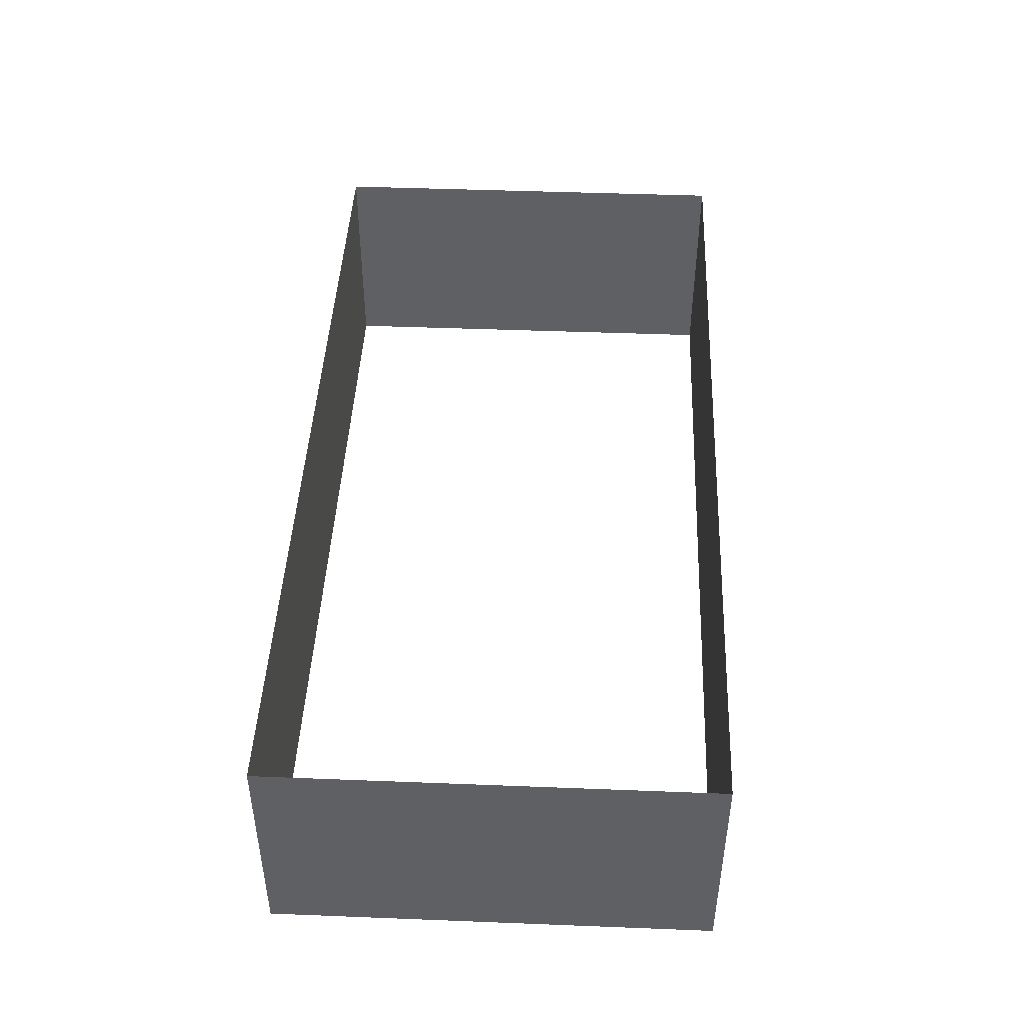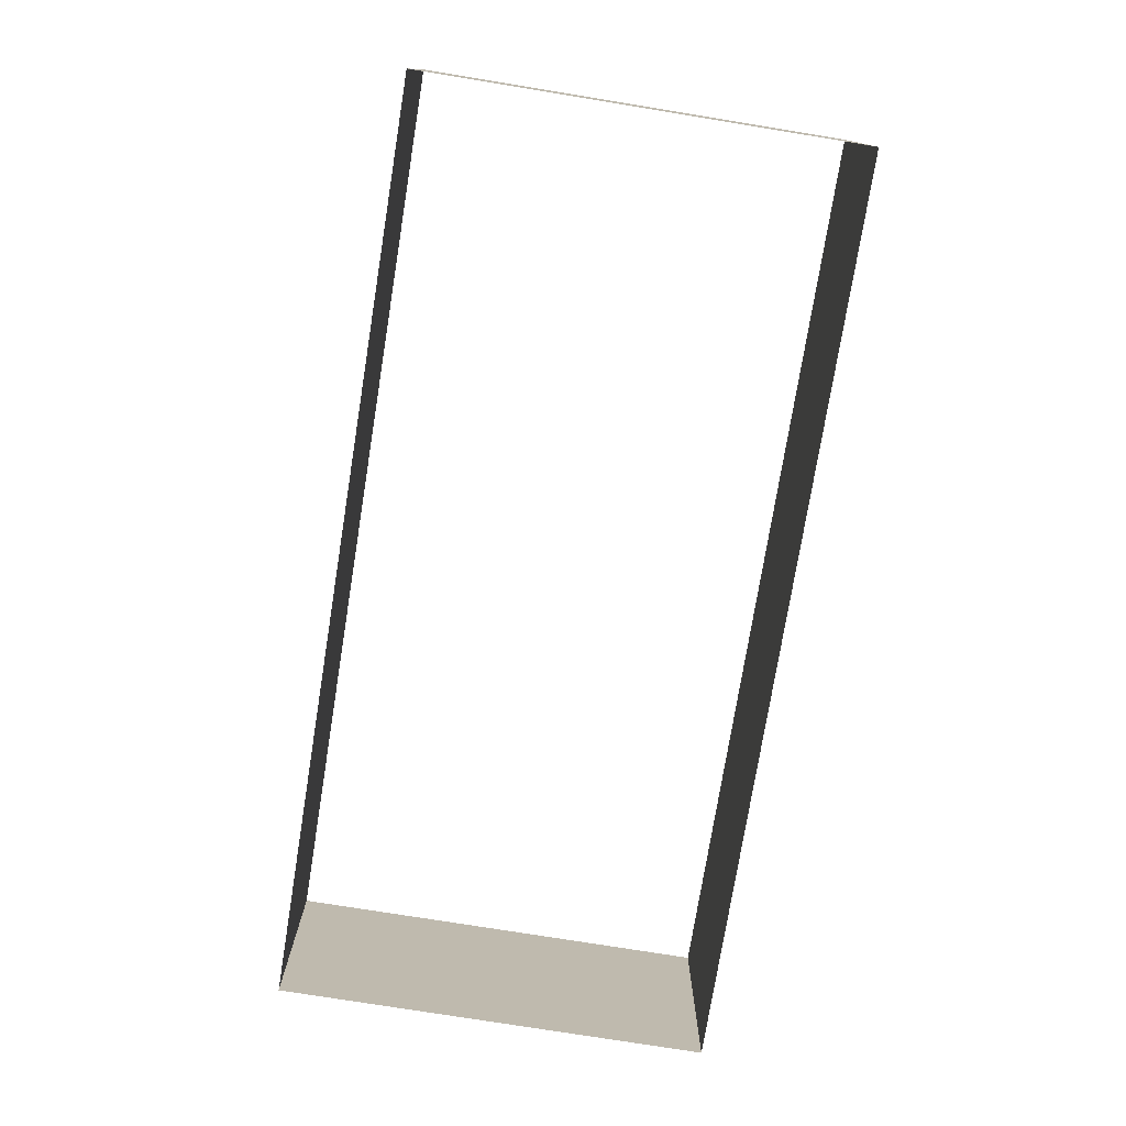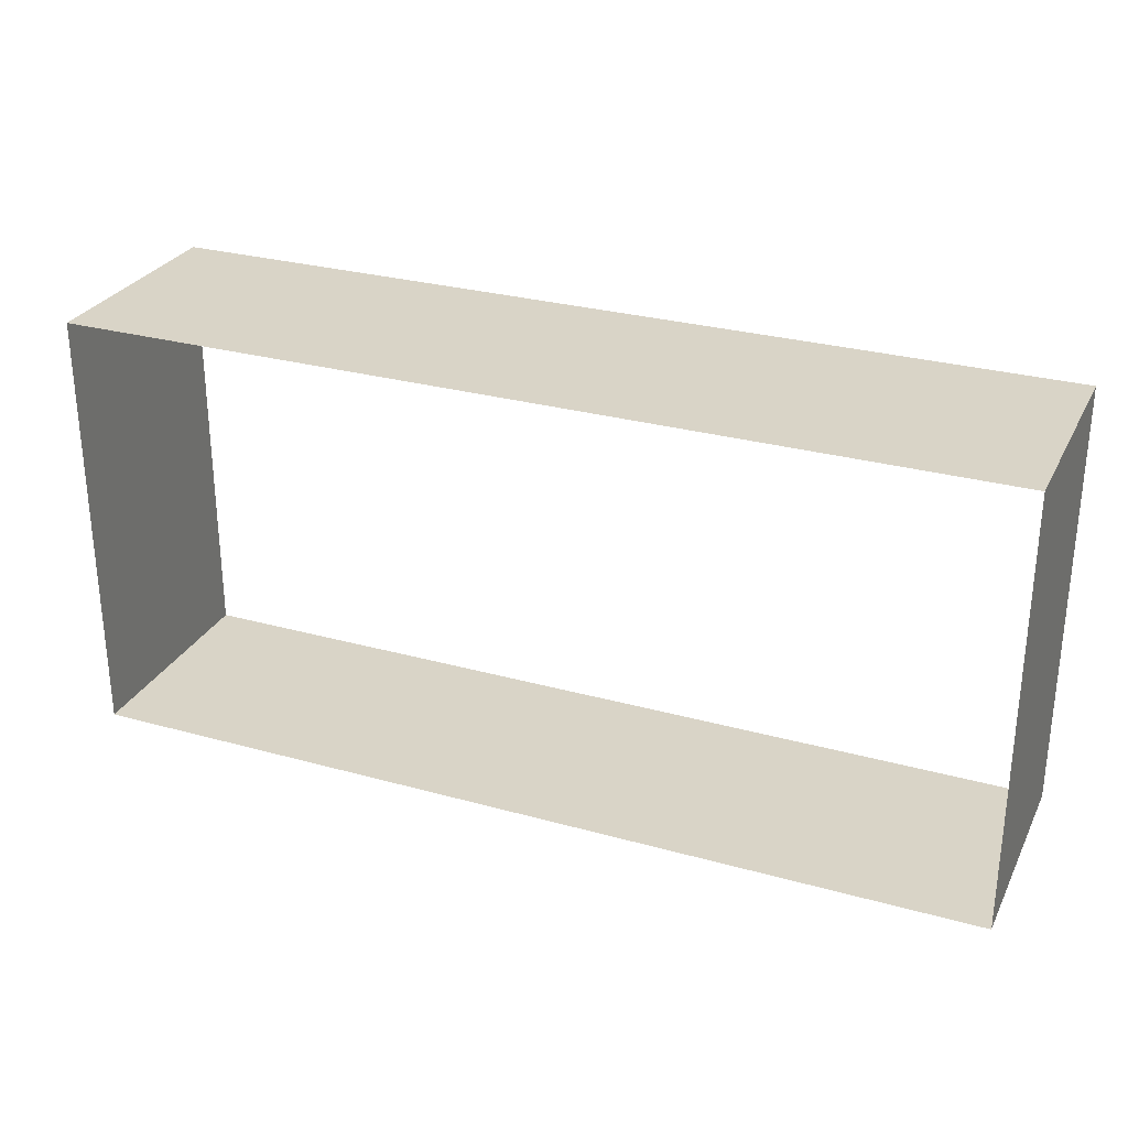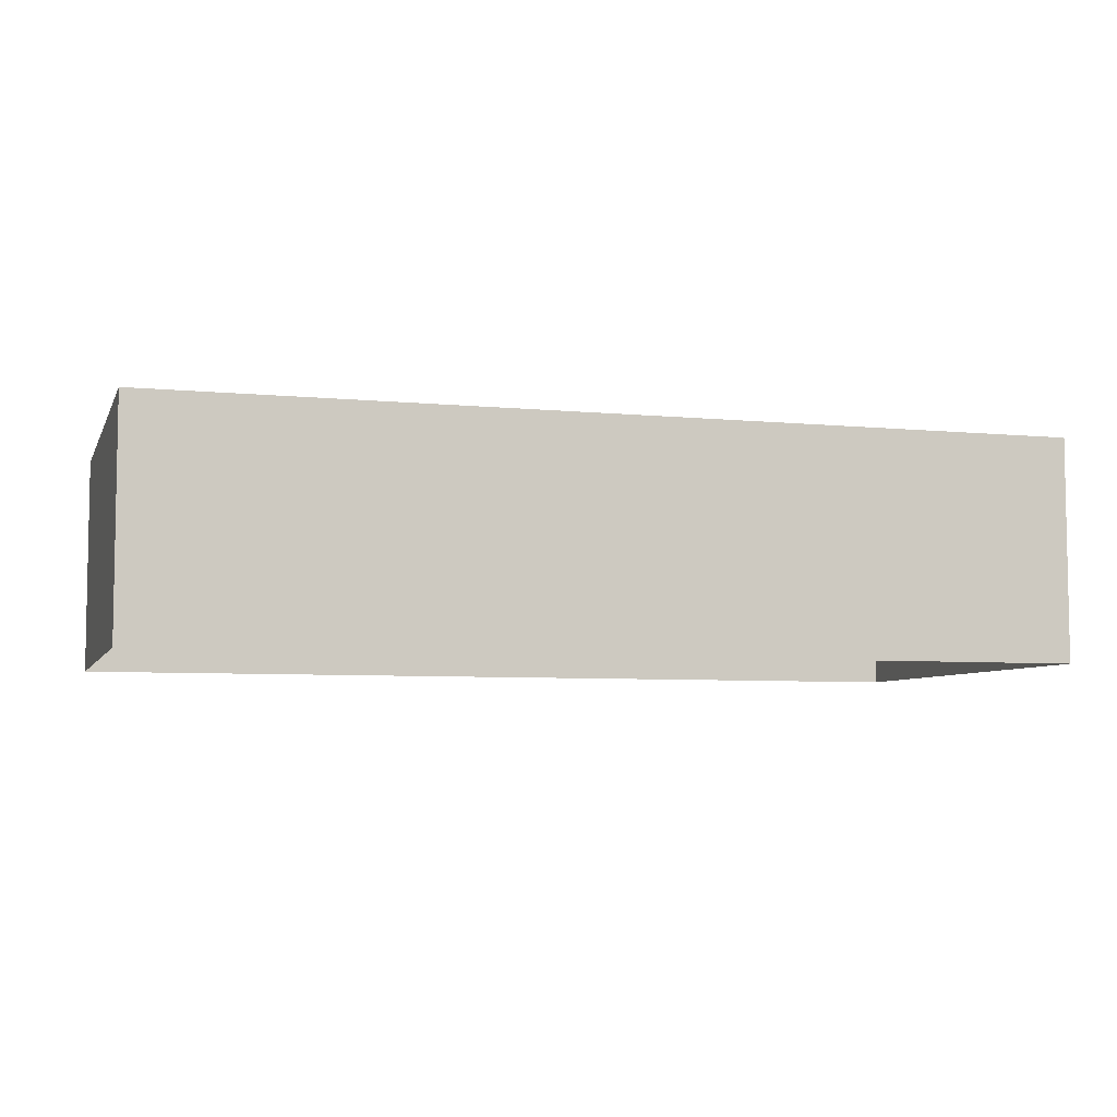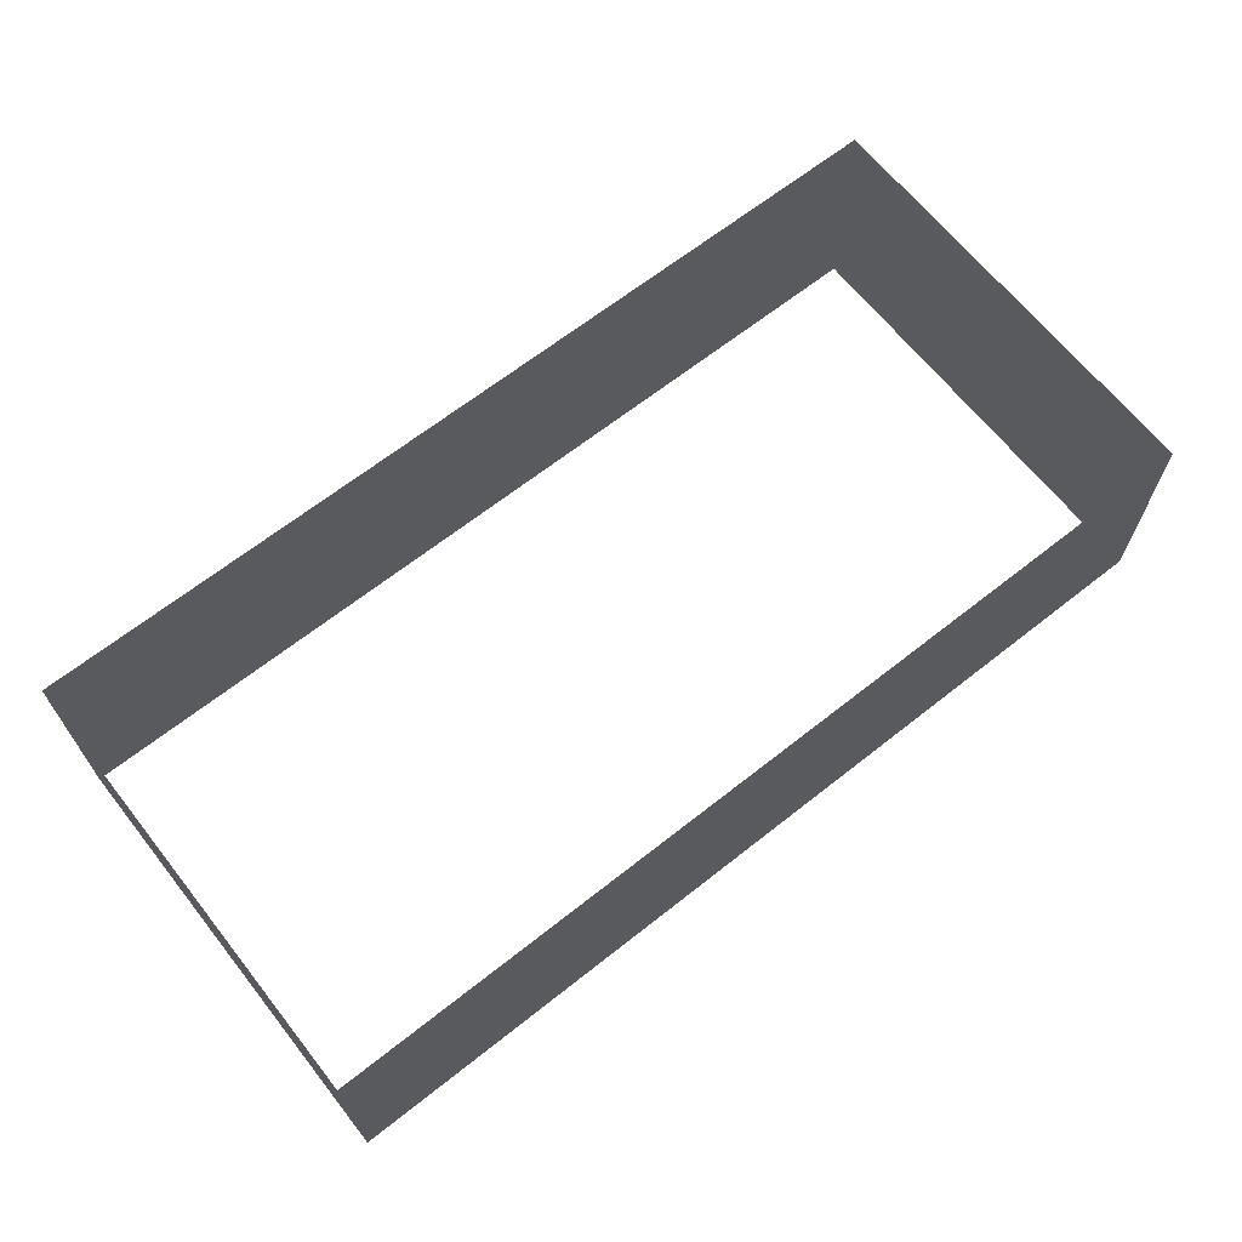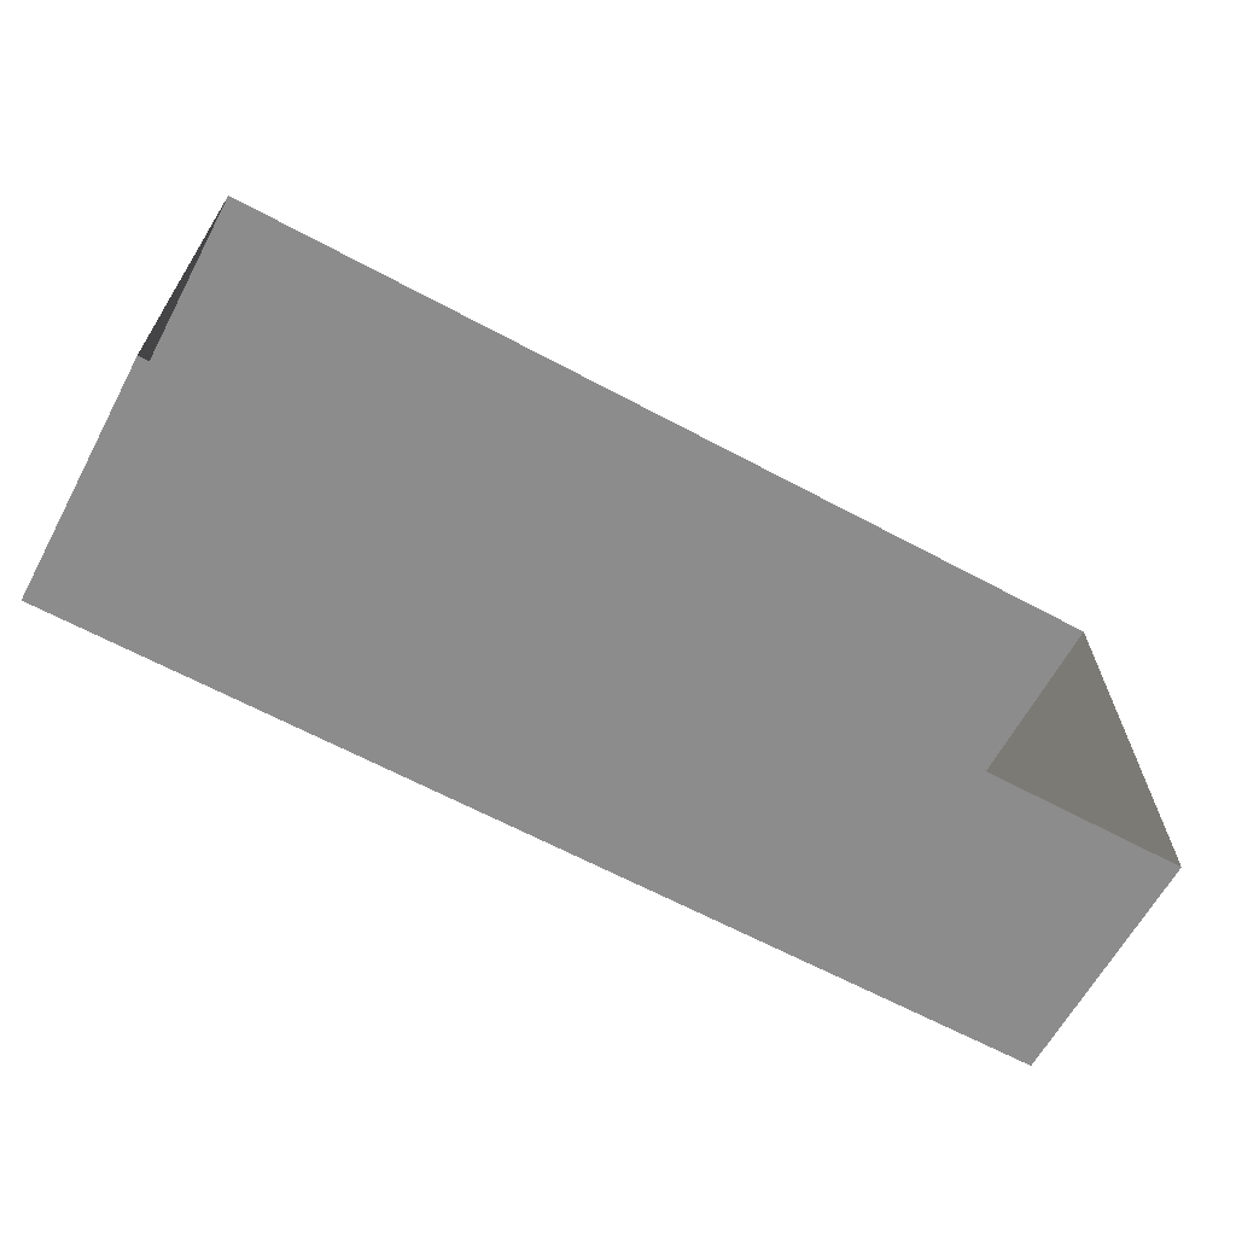
<metadata>
{"format":"obj","ext":"obj","renderer":"f3d","projection":"perspective","resolution":1024,"background":"white","views":[{"elev":44.9,"azim":92.6,"up":"+Y"},{"elev":-76.2,"azim":80.8,"up":"+Y"},{"elev":28.5,"azim":22.7,"up":"+Z"},{"elev":-6.1,"azim":-16.5,"up":"+Y"},{"elev":66.2,"azim":141.6,"up":"+Y"},{"elev":-64.3,"azim":151.6,"up":"+Z"}]}
</metadata>
<code>
g Sink_Counter
v -0.9761 -2e-08 0.4627
v -0.9761 0.4772 0.4627
v 0.9761 0.4772 0.4627
v 0.9761 -2e-08 0.4627
v -0.9761 0.4772 -0.4627
v -0.9761 -2e-08 -0.4627
v 0.9761 -2e-08 -0.4627
v 0.9761 0.4772 -0.4627
v 0.9761 -2e-08 0.4627
v 0.9761 0.4772 0.4627
v 0.9761 0.4772 -0.4627
v 0.9761 -2e-08 -0.4627
v -0.9761 -2e-08 -0.4627
v -0.9761 0.4772 -0.4627
v -0.9761 0.4772 0.4627
v -0.9761 -2e-08 0.4627
g Sink_Counter_0
f 3 2 1
f 4 3 1
f 7 6 5
f 8 7 5
f 11 10 9
f 12 11 9
f 15 14 13
f 16 15 13

</code>
